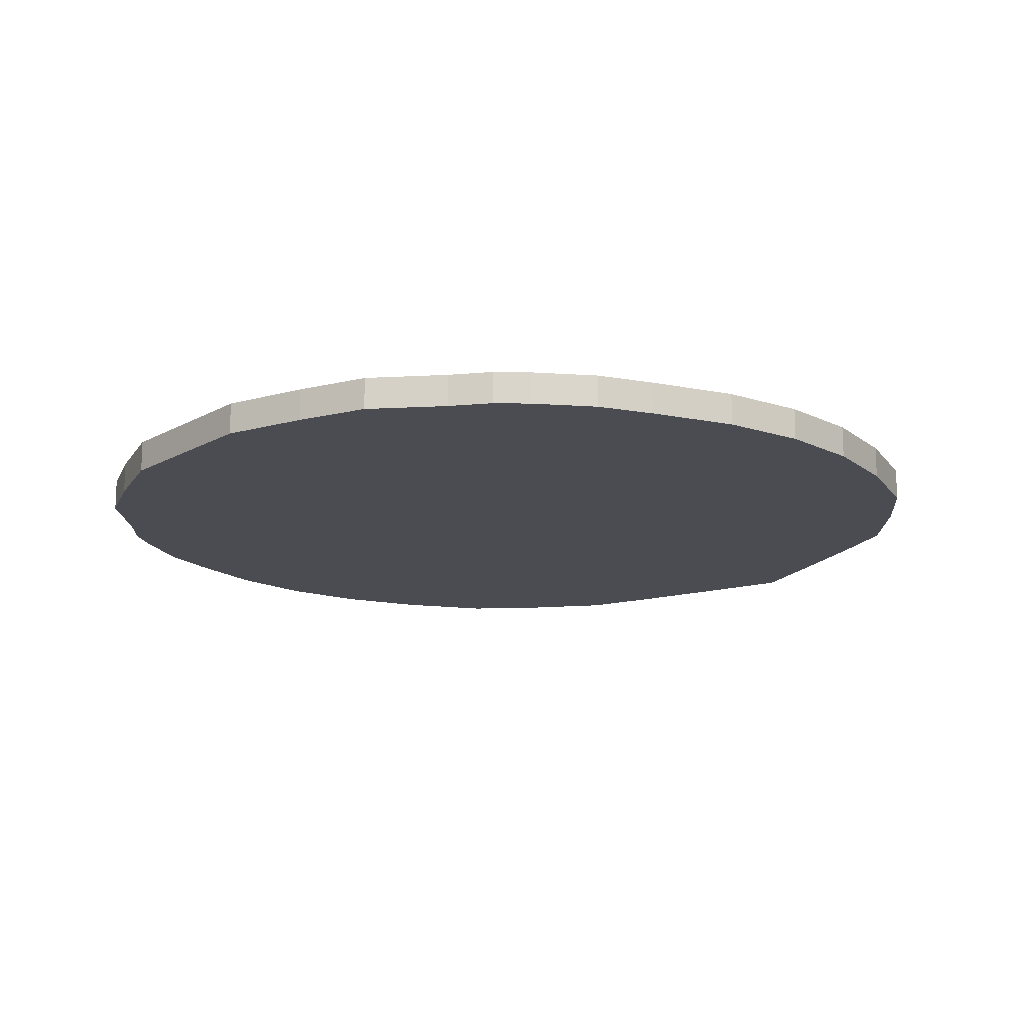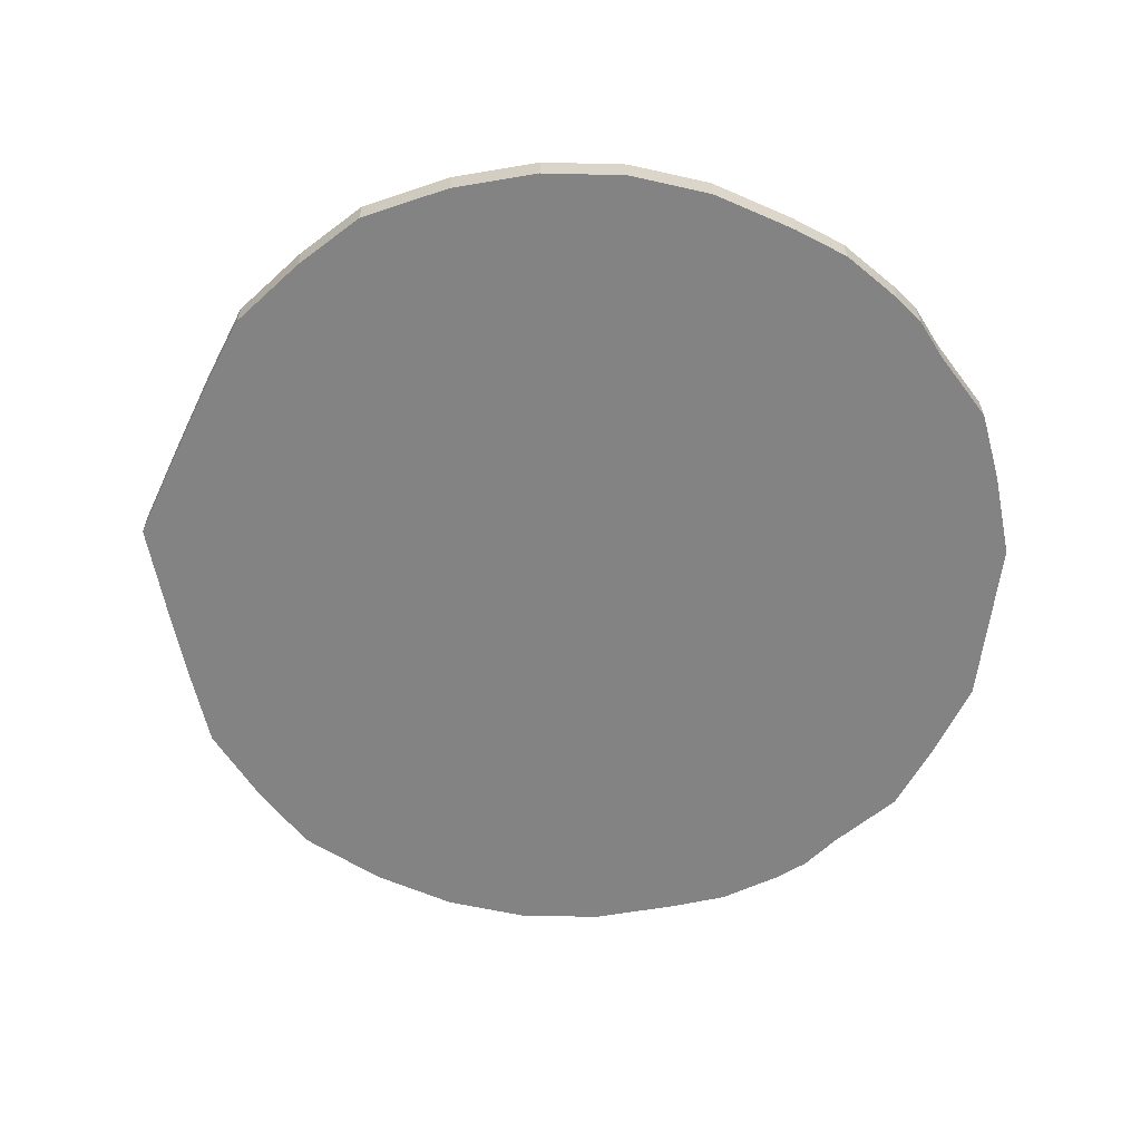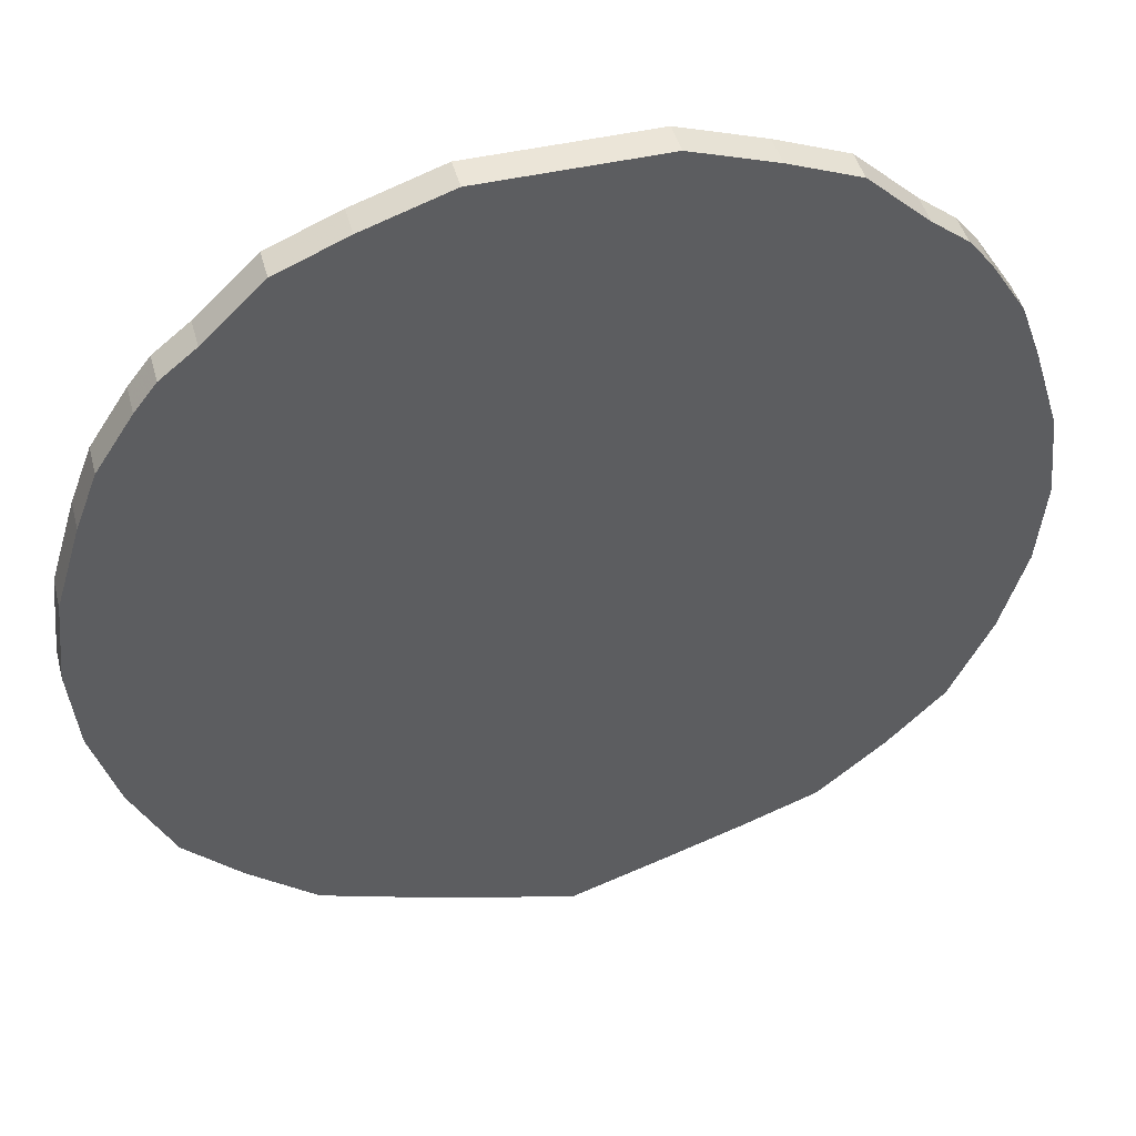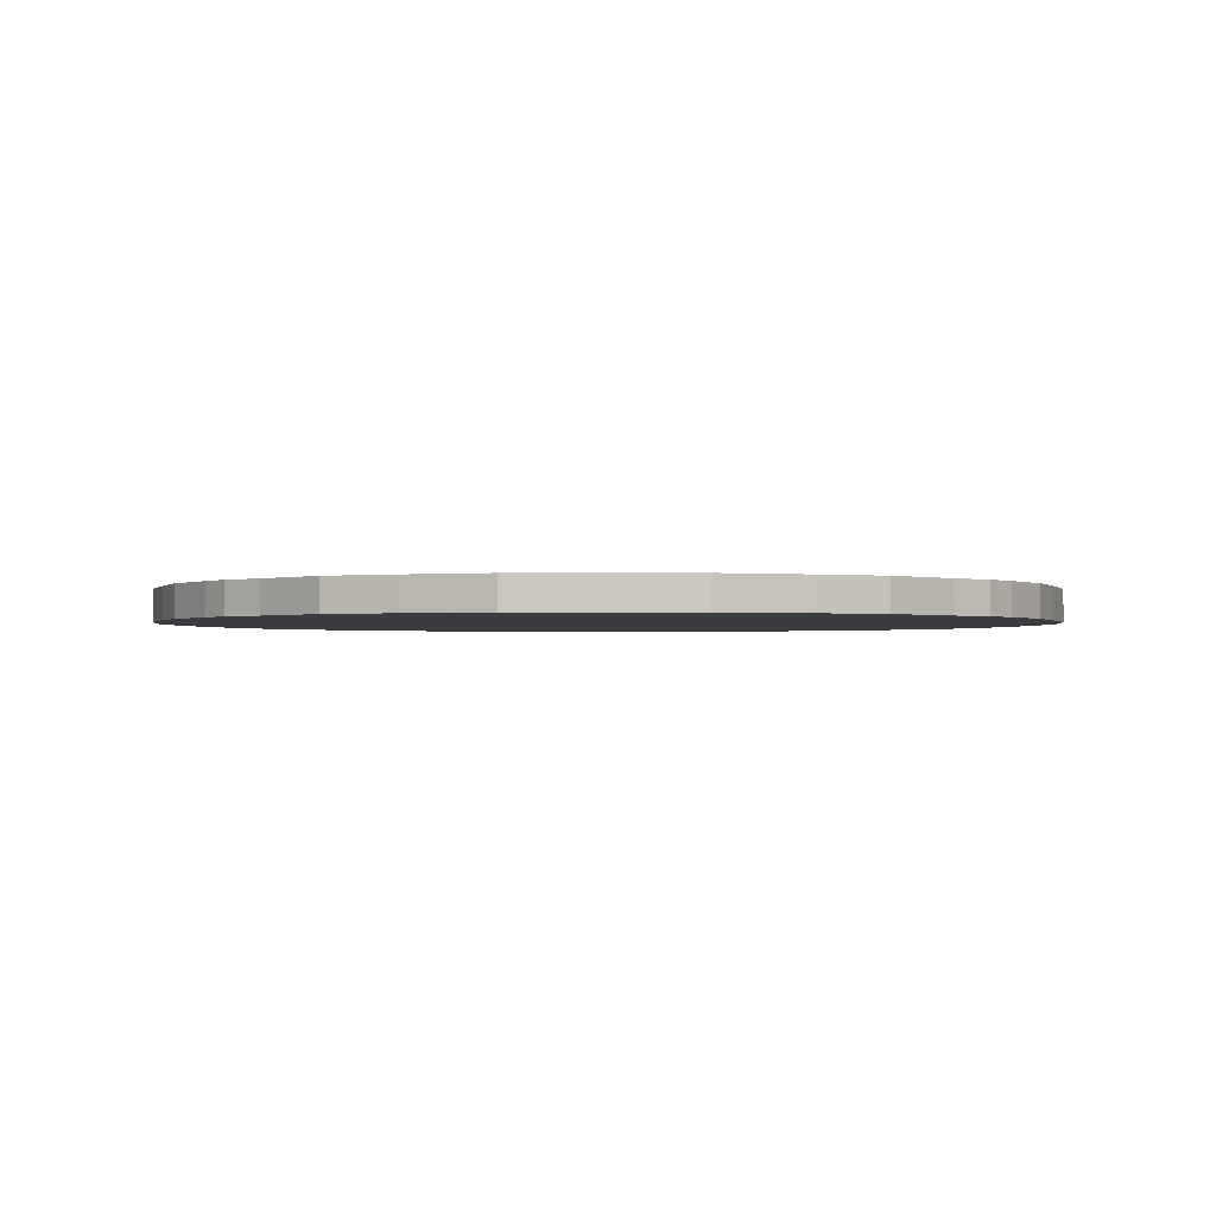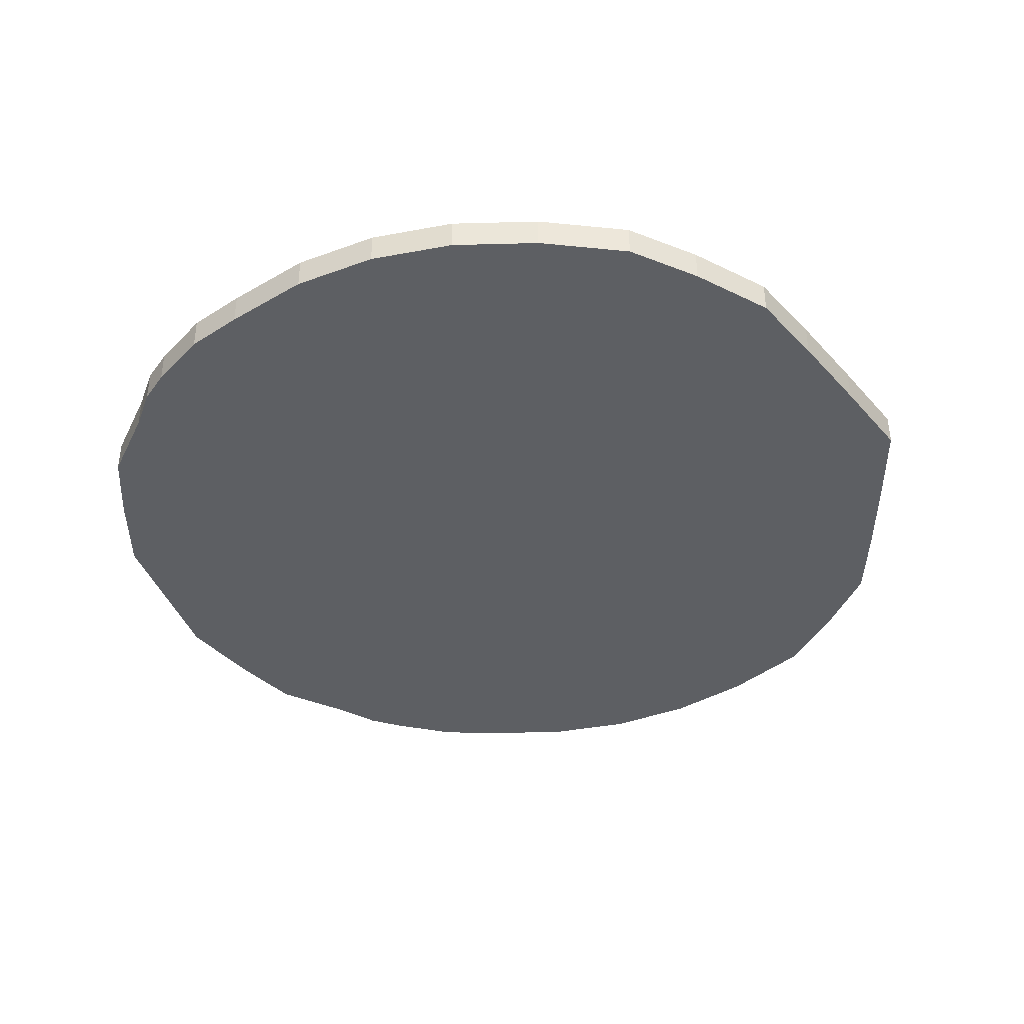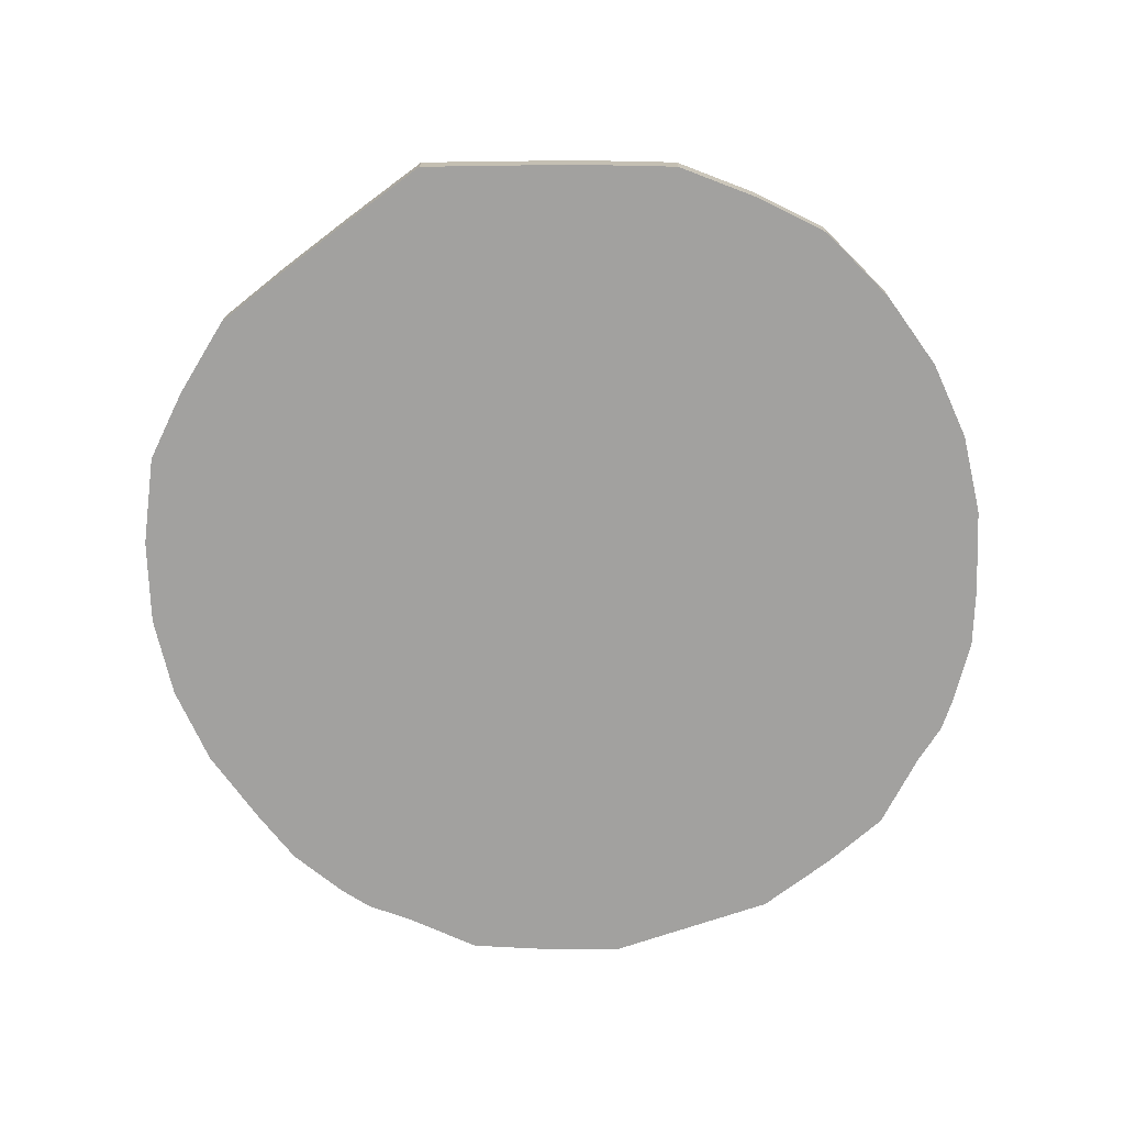
<metadata>
{"format":"obj","ext":"obj","renderer":"f3d","projection":"perspective","resolution":1024,"background":"white","views":[{"elev":-15.4,"azim":49.5,"up":"+Y"},{"elev":-61.2,"azim":-97.1,"up":"+Y"},{"elev":45.8,"azim":-14.8,"up":"+Z"},{"elev":-1.6,"azim":0.3,"up":"+Y"},{"elev":-39.8,"azim":108.8,"up":"+Y"},{"elev":-72.2,"azim":-161.2,"up":"+Y"}]}
</metadata>
<code>
v -0.03465 -0.01507 -1.244
v -0.03587 -0.01507 -1.25
v -0.03466 -0.01507 -1.256
v -0.03122 -0.01507 -1.261
v -0.02607 -0.01507 -1.264
v -0.01999 -0.01507 -1.266
v -0.01392 -0.01507 -1.264
v -0.008768 -0.01507 -1.261
v -0.005327 -0.01507 -1.256
v -0.004118 -0.01507 -1.25
v -0.005336 -0.01507 -1.244
v -0.007309 -0.01507 -1.24
v -0.009368 -0.01507 -1.238
v -0.01399 -0.01507 -1.235
v -0.01999 -0.01507 -1.234
v -0.02609 -0.01507 -1.235
v -0.03058 -0.01507 -1.238
v -0.03259 -0.01507 -1.24
v -0.03465 -0.01393 -1.244
v -0.03587 -0.01393 -1.25
v -0.03466 -0.01393 -1.256
v -0.03122 -0.01393 -1.261
v -0.02607 -0.01393 -1.264
v -0.01999 -0.01393 -1.266
v -0.01392 -0.01393 -1.264
v -0.008768 -0.01393 -1.261
v -0.005327 -0.01393 -1.256
v -0.004118 -0.01393 -1.25
v -0.005336 -0.01393 -1.244
v -0.007309 -0.01393 -1.24
v -0.009368 -0.01393 -1.238
v -0.01399 -0.01393 -1.235
v -0.01999 -0.01393 -1.234
v -0.02609 -0.01393 -1.235
v -0.03058 -0.01393 -1.238
v -0.03259 -0.01393 -1.24
v -0.03556 -0.01507 -1.247
v -0.03556 -0.01393 -1.247
v -0.03557 -0.01507 -1.253
v -0.03557 -0.01393 -1.253
v -0.0332 -0.01507 -1.259
v -0.0332 -0.01393 -1.259
v -0.02882 -0.01507 -1.263
v -0.02882 -0.01393 -1.263
v -0.02309 -0.01507 -1.265
v -0.02309 -0.01393 -1.265
v -0.01689 -0.01507 -1.265
v -0.01689 -0.01393 -1.265
v -0.01117 -0.01507 -1.263
v -0.01117 -0.01393 -1.263
v -0.006787 -0.01507 -1.259
v -0.006787 -0.01393 -1.259
v -0.004416 -0.01507 -1.253
v -0.004416 -0.01393 -1.253
v -0.00442 -0.01507 -1.247
v -0.00442 -0.01393 -1.247
v -0.006048 -0.01507 -1.242
v -0.006048 -0.01393 -1.242
v -0.008105 -0.01507 -1.239
v -0.008105 -0.01393 -1.239
v -0.01151 -0.01507 -1.236
v -0.01151 -0.01393 -1.236
v -0.01693 -0.01507 -1.234
v -0.01693 -0.01393 -1.234
v -0.0231 -0.01507 -1.234
v -0.0231 -0.01393 -1.234
v -0.0285 -0.01507 -1.236
v -0.0285 -0.01393 -1.236
v -0.03182 -0.01507 -1.239
v -0.03182 -0.01393 -1.239
v -0.03389 -0.01507 -1.242
v -0.03389 -0.01393 -1.242
f 52 27 54
f 52 54 28
f 56 29 58
f 56 58 30
f 28 56 30
f 62 32 64
f 62 64 33
f 31 62 33
f 66 34 68
f 66 68 35
f 33 66 35
f 33 35 70
f 33 70 36
f 31 33 36
f 60 31 36
f 30 60 36
f 30 36 72
f 30 72 19
f 40 21 42
f 40 42 22
f 20 40 22
f 38 20 22
f 19 38 22
f 44 23 46
f 44 46 24
f 22 44 24
f 48 25 50
f 48 50 26
f 24 48 26
f 22 24 26
f 19 22 26
f 30 19 26
f 28 30 26
f 52 28 26
f 9 51 8
f 8 49 7
f 7 47 6
f 8 7 6
f 6 45 5
f 5 43 4
f 6 5 4
f 8 6 4
f 4 41 3
f 3 39 2
f 4 3 2
f 2 37 1
f 1 71 18
f 2 1 18
f 18 69 17
f 17 67 16
f 18 17 16
f 2 18 16
f 4 2 16
f 8 4 16
f 16 65 15
f 15 63 14
f 16 15 14
f 14 61 13
f 13 59 12
f 14 13 12
f 16 14 12
f 8 16 12
f 12 57 11
f 11 55 10
f 12 11 10
f 8 12 10
f 9 8 10
f 9 10 53
f 2 20 38
f 38 37 2
f 38 19 1
f 1 37 38
f 3 21 40
f 40 39 3
f 40 20 2
f 2 39 40
f 4 22 42
f 42 41 4
f 42 21 3
f 3 41 42
f 5 23 44
f 44 43 5
f 44 22 4
f 4 43 44
f 6 24 46
f 46 45 6
f 46 23 5
f 5 45 46
f 7 25 48
f 48 47 7
f 48 24 6
f 6 47 48
f 8 26 50
f 50 49 8
f 50 25 7
f 7 49 50
f 9 27 52
f 52 51 9
f 52 26 8
f 8 51 52
f 10 28 54
f 54 53 10
f 54 27 9
f 9 53 54
f 11 29 56
f 56 55 11
f 56 28 10
f 10 55 56
f 12 30 58
f 58 57 12
f 58 29 11
f 11 57 58
f 13 31 60
f 60 59 13
f 60 30 12
f 12 59 60
f 14 32 62
f 62 61 14
f 62 31 13
f 13 61 62
f 15 33 64
f 64 63 15
f 64 32 14
f 14 63 64
f 16 34 66
f 66 65 16
f 66 33 15
f 15 65 66
f 17 35 68
f 68 67 17
f 68 34 16
f 16 67 68
f 18 36 70
f 70 69 18
f 70 35 17
f 17 69 70
f 1 19 72
f 72 71 1
f 72 36 18
f 18 71 72

</code>
